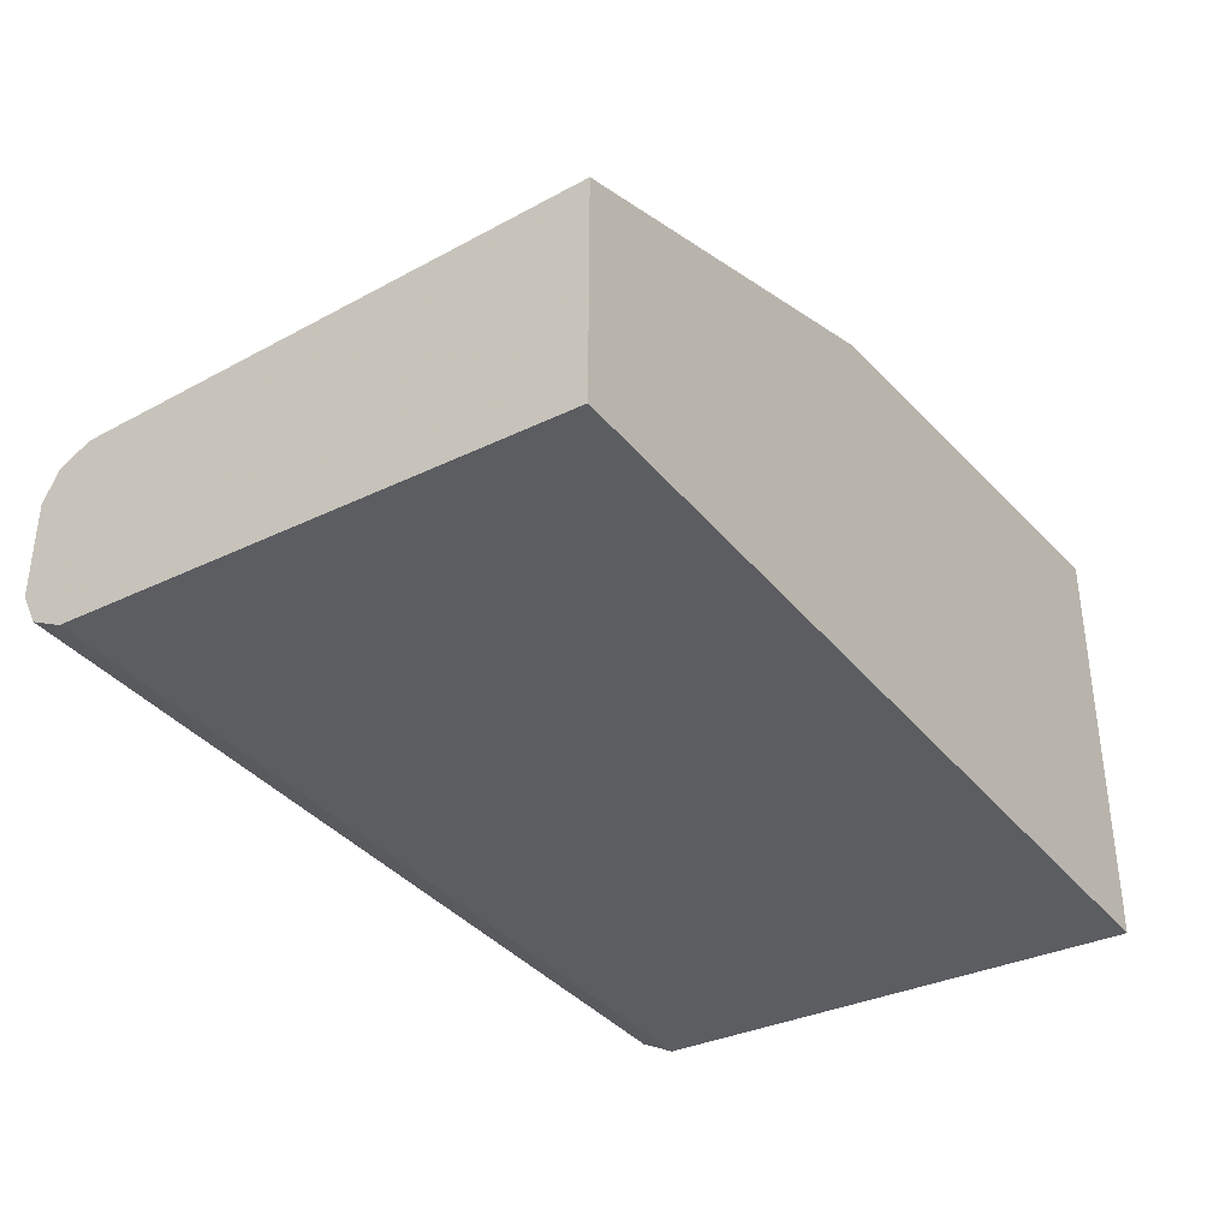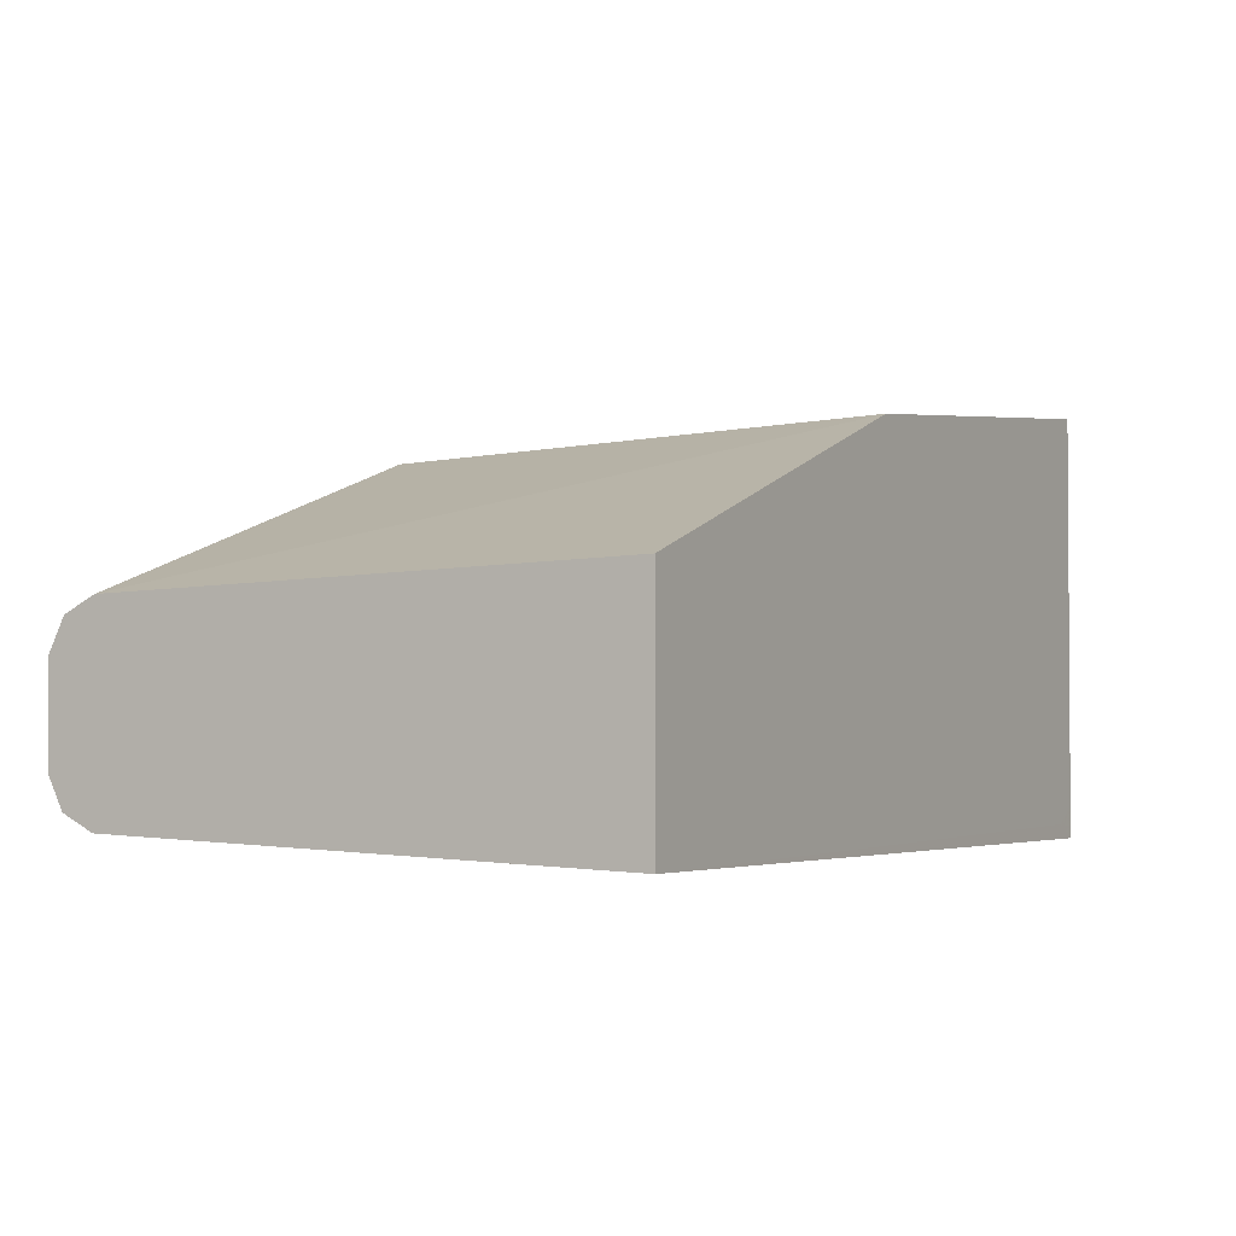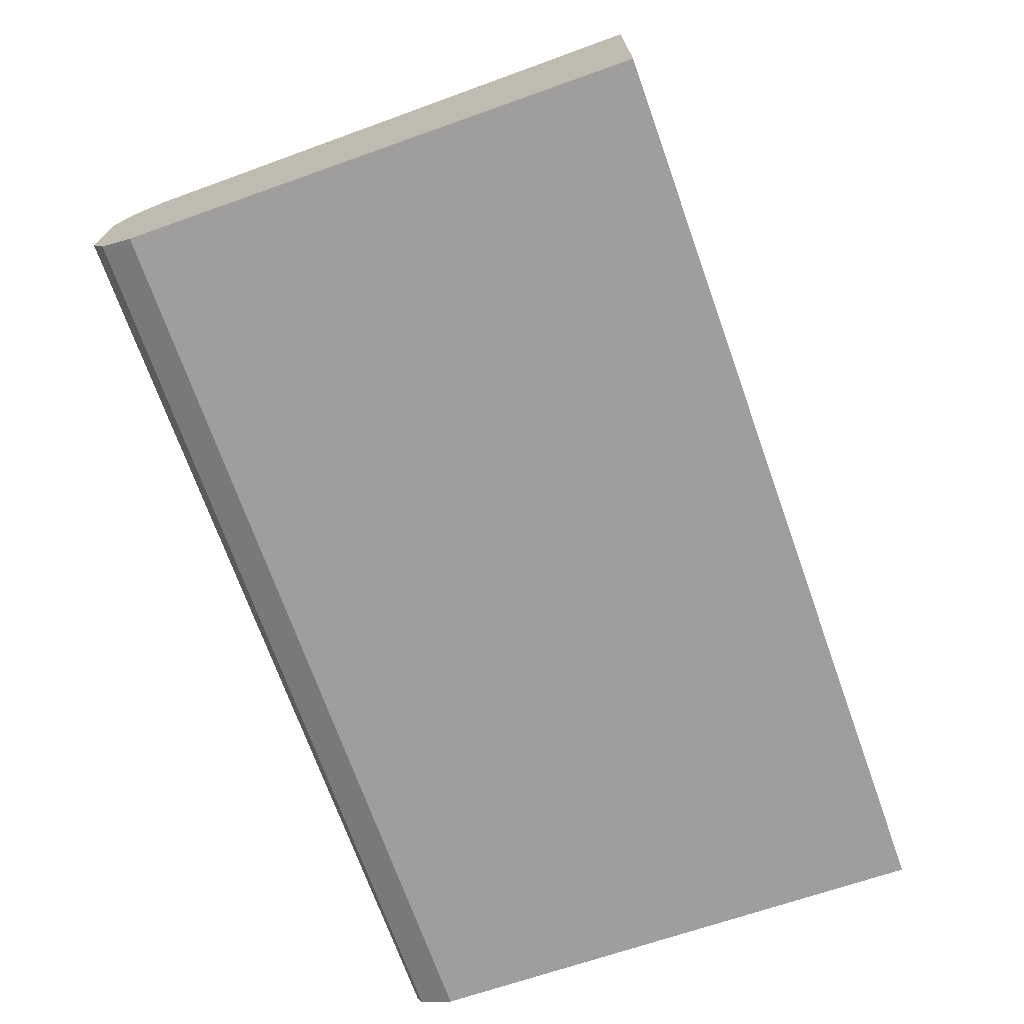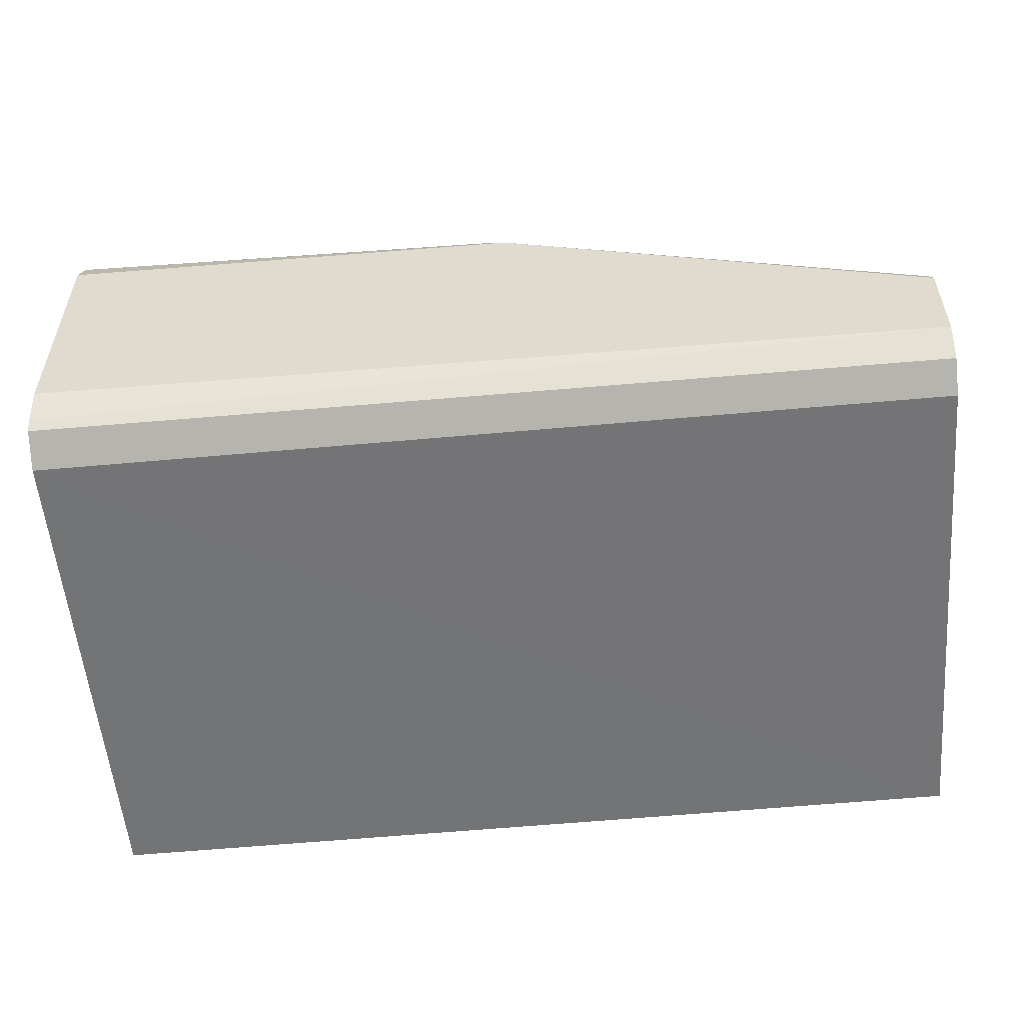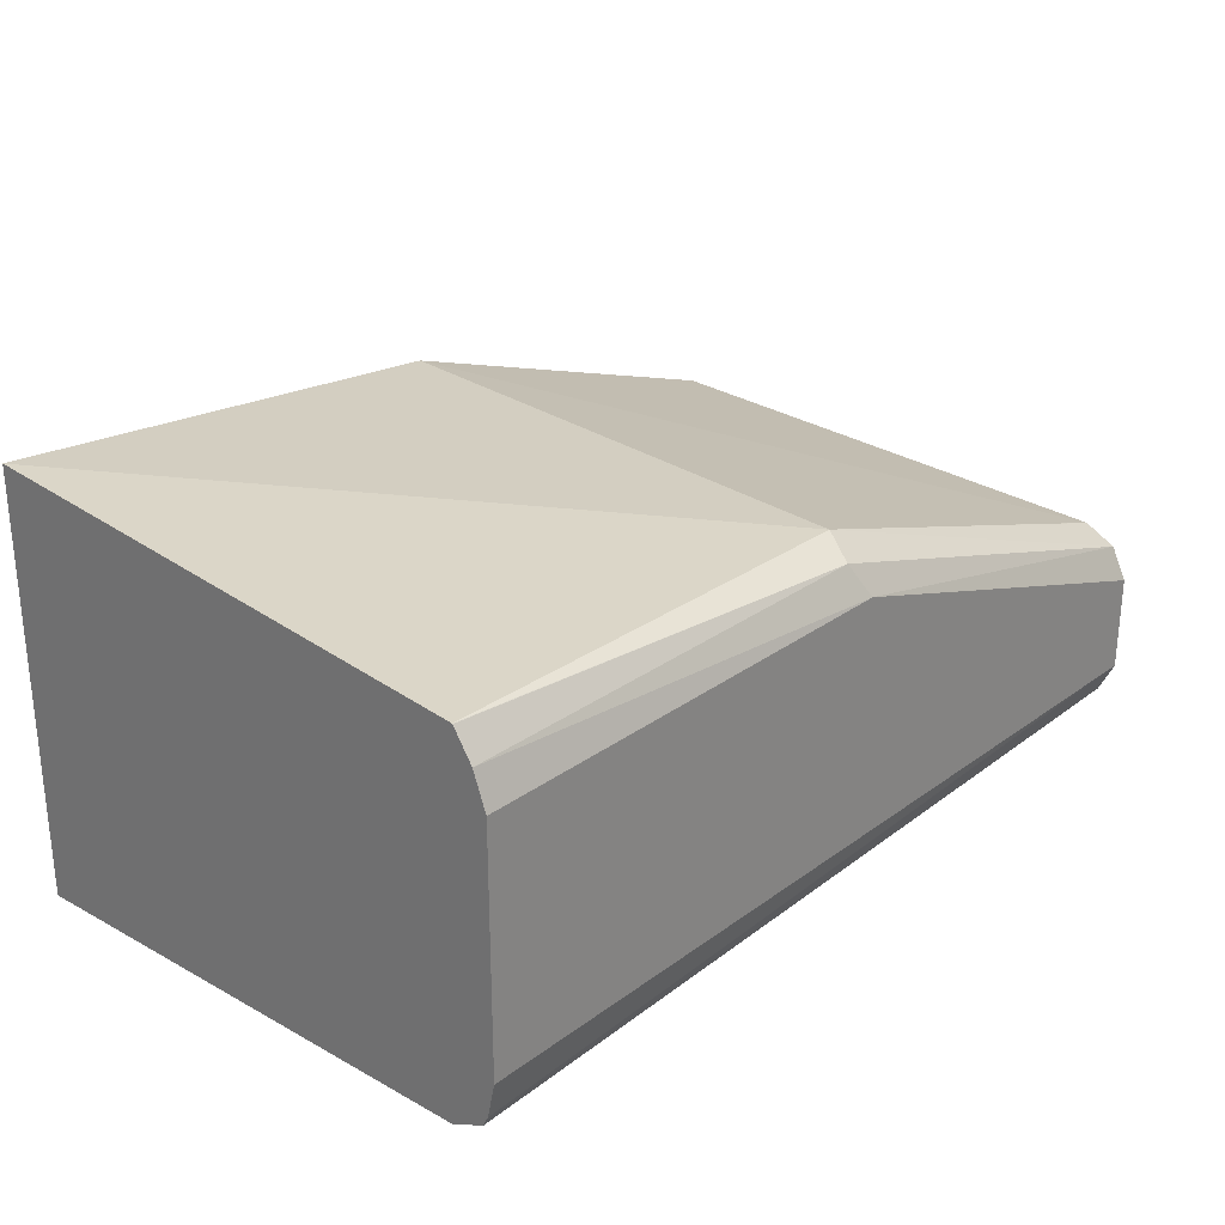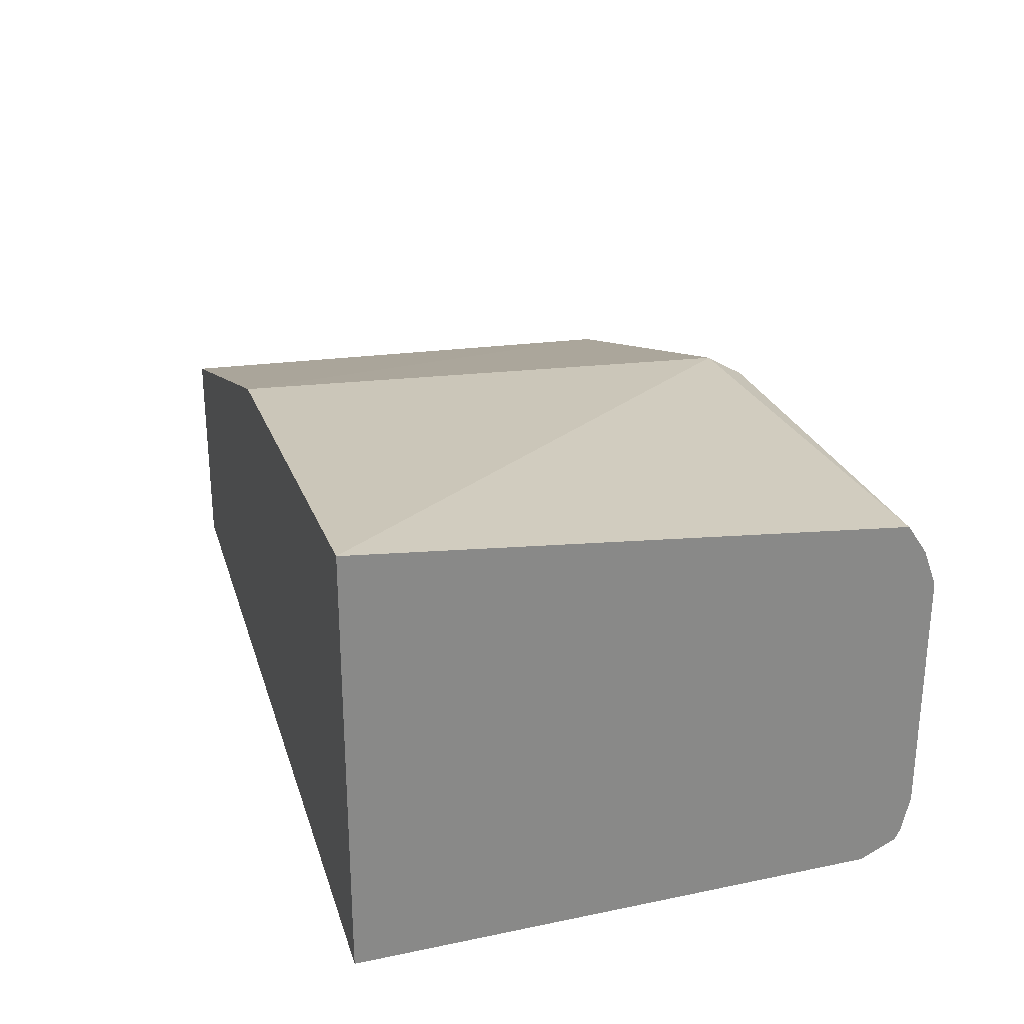
<metadata>
{"format":"obj","ext":"obj","renderer":"f3d","projection":"perspective","resolution":1024,"background":"white","views":[{"elev":-35.9,"azim":124.1,"up":"+Y"},{"elev":-2.3,"azim":119.2,"up":"+Y"},{"elev":-70.8,"azim":109.7,"up":"+Y"},{"elev":-54.3,"azim":4.9,"up":"+Y"},{"elev":27.2,"azim":-48.2,"up":"+Y"},{"elev":26.8,"azim":-105.9,"up":"+Y"}]}
</metadata>
<code>
v -0.3792 -0.3849 -0.08993
v -0.3792 -0.2255 -0.08993
v -0.3667 -0.3922 -0.08993
v -0.3792 -0.3983 -0.08989
v -0.3792 -0.2444 0.1221
v -0.1929 -0.2508 0.1157
v -0.1865 -0.2444 -0.08993
v -0.01933 -0.3922 -0.08993
v -0.3792 -0.3921 0.1157
v -0.3792 -0.2446 0.1223
v -0.1993 -0.2572 0.1286
v -0.01933 -0.315 0.1286
v -0.01933 -0.3087 0.1158
v -0.01933 -0.3086 0.1157
v -0.01933 -0.3022 -0.08993
v -0.01933 -0.3858 0.1157
v -0.3792 -0.3852 0.1296
v -0.01933 -0.3793 0.1286
v -0.3792 -0.2559 0.1298
v -0.1929 -0.27 0.135
v -0.01933 -0.3278 0.135
v -0.3792 -0.3808 0.1318
v -0.01933 -0.3665 0.135
v -0.3792 -0.27 0.135
v -0.01933 -0.3279 0.135
v -0.3792 -0.3665 0.135
v -0.0386 -0.3665 0.135
v -0.01933 -0.3472 0.135
f 10 19 11
f 9 18 17
f 9 16 18
f 8 16 9
f 8 18 16
f 8 12 21
f 8 28 23
f 8 25 28
f 8 21 25
f 11 20 12
f 8 23 18
f 11 19 20
f 8 13 12
f 17 18 22
f 18 23 22
f 19 24 20
f 20 25 21
f 20 24 26
f 20 26 27
f 20 27 28
f 20 28 25
f 22 23 27
f 22 27 26
f 23 28 27
f 12 20 21
f 8 14 13
f 1 10 5
f 7 14 15
f 1 2 7
f 1 7 15
f 1 15 8
f 1 3 4
f 1 4 9
f 1 9 17
f 1 17 22
f 1 22 26
f 1 26 24
f 1 24 19
f 1 19 10
f 1 8 3
f 1 5 2
f 8 15 14
f 6 14 7
f 6 13 14
f 6 11 12
f 5 11 6
f 6 12 13
f 4 8 9
f 3 8 4
f 2 6 7
f 2 5 6
f 5 10 11

</code>
